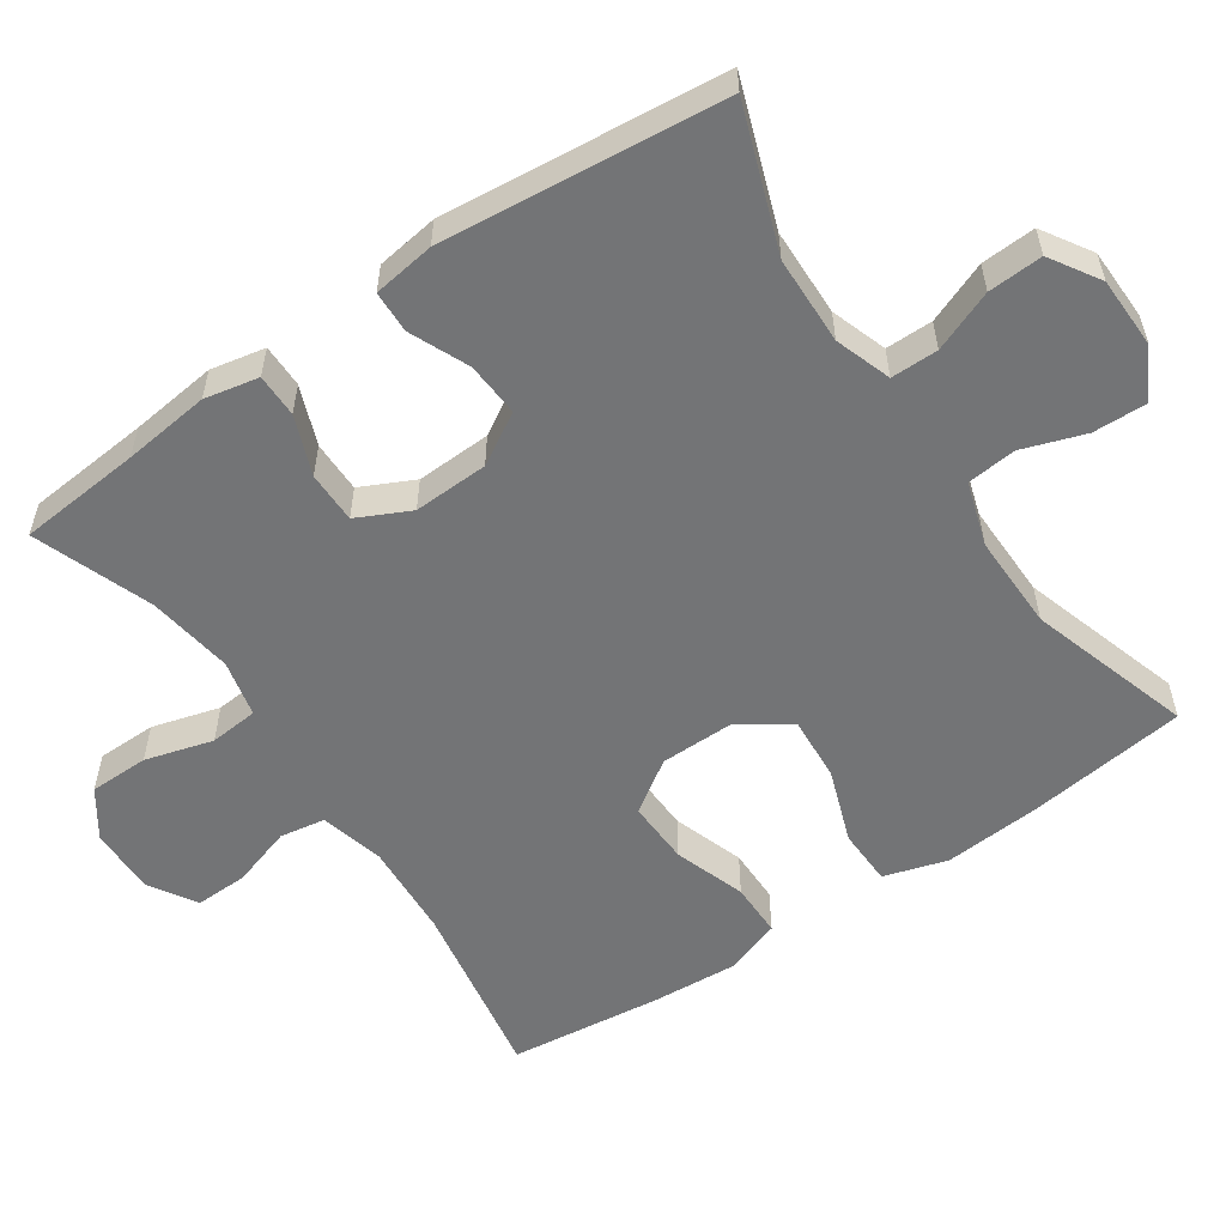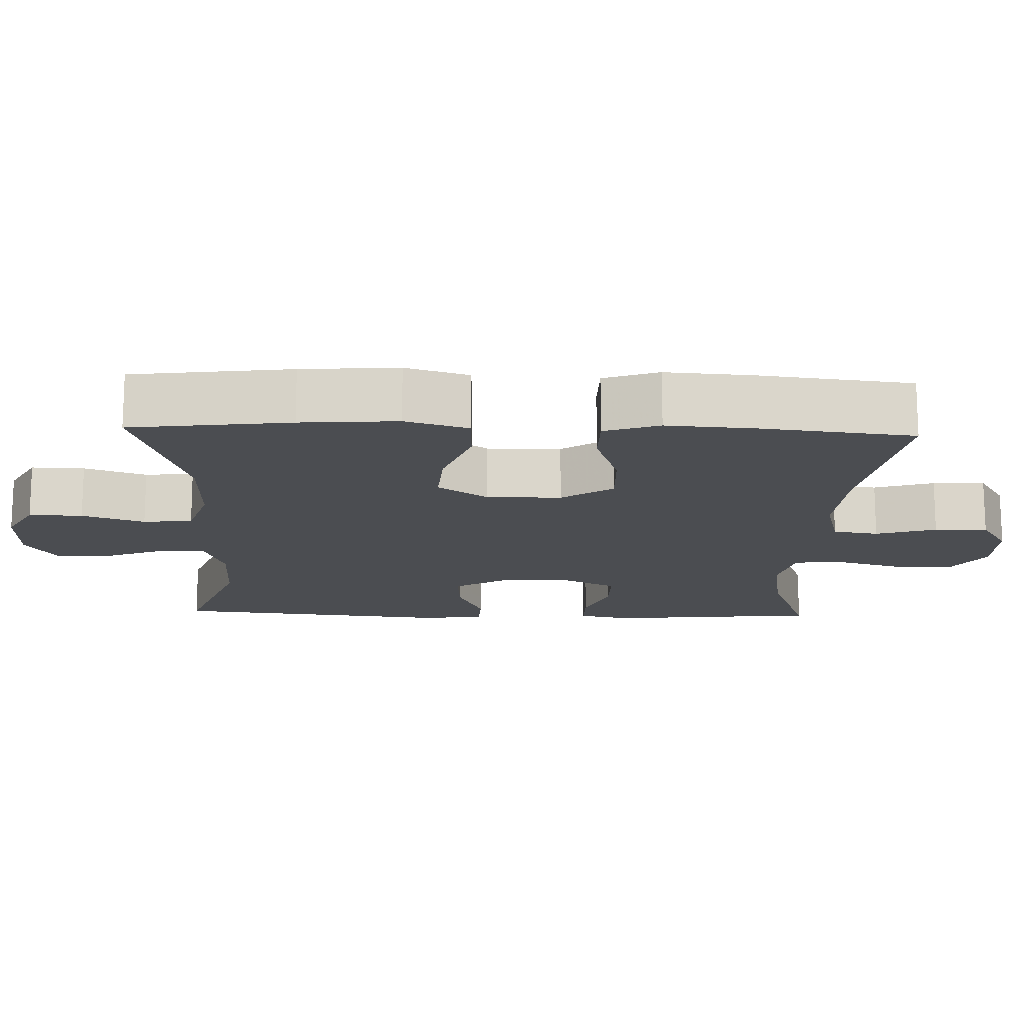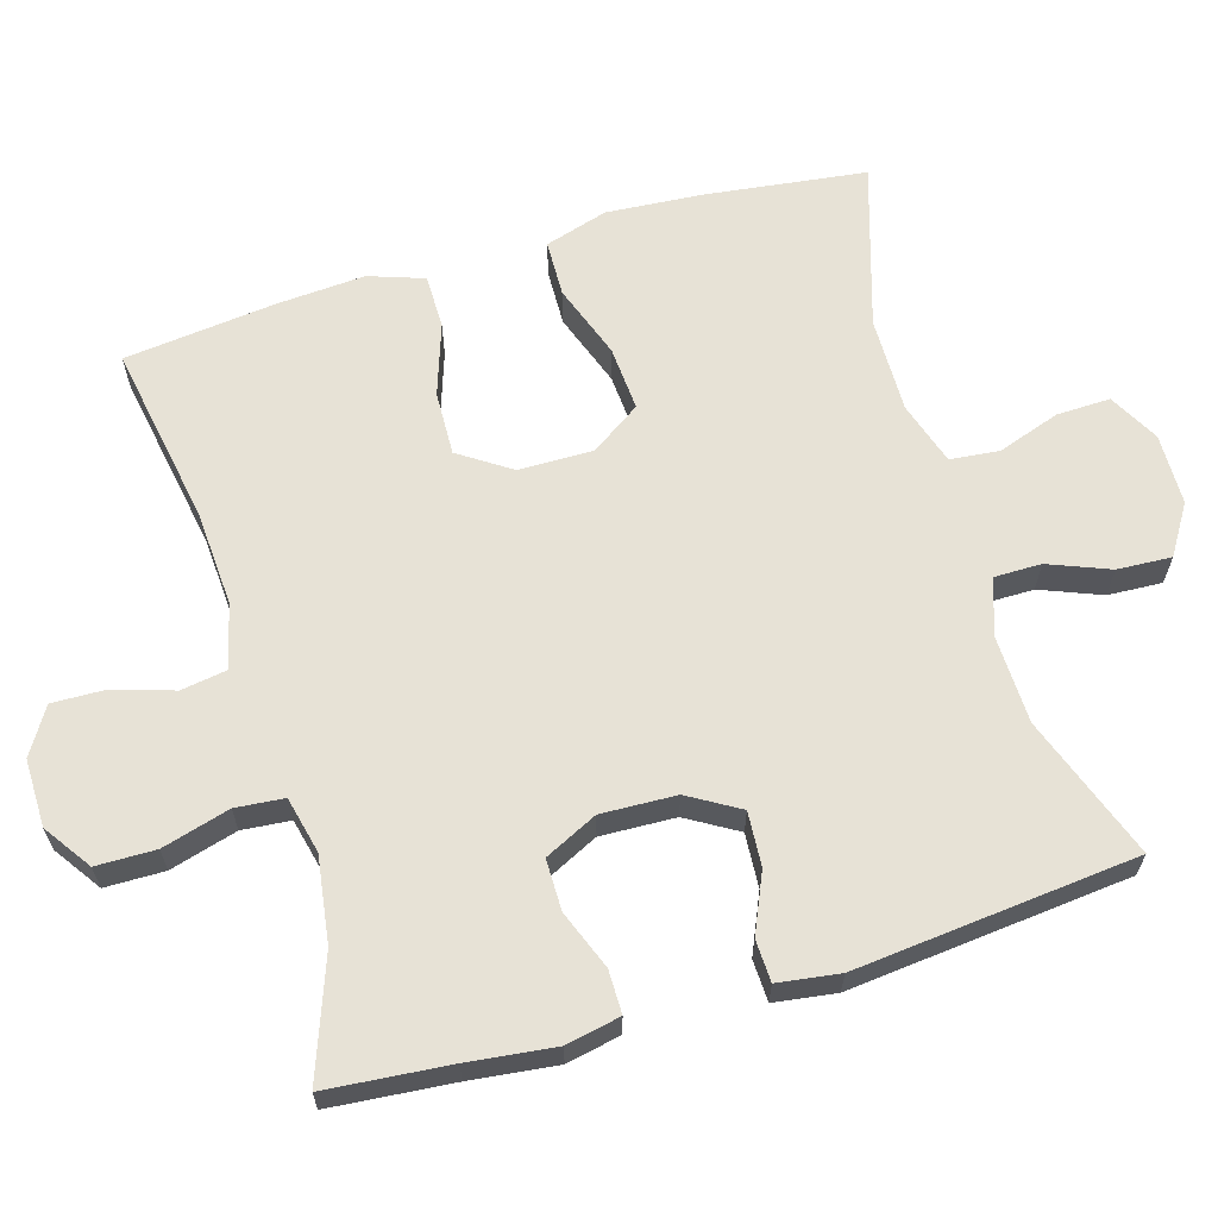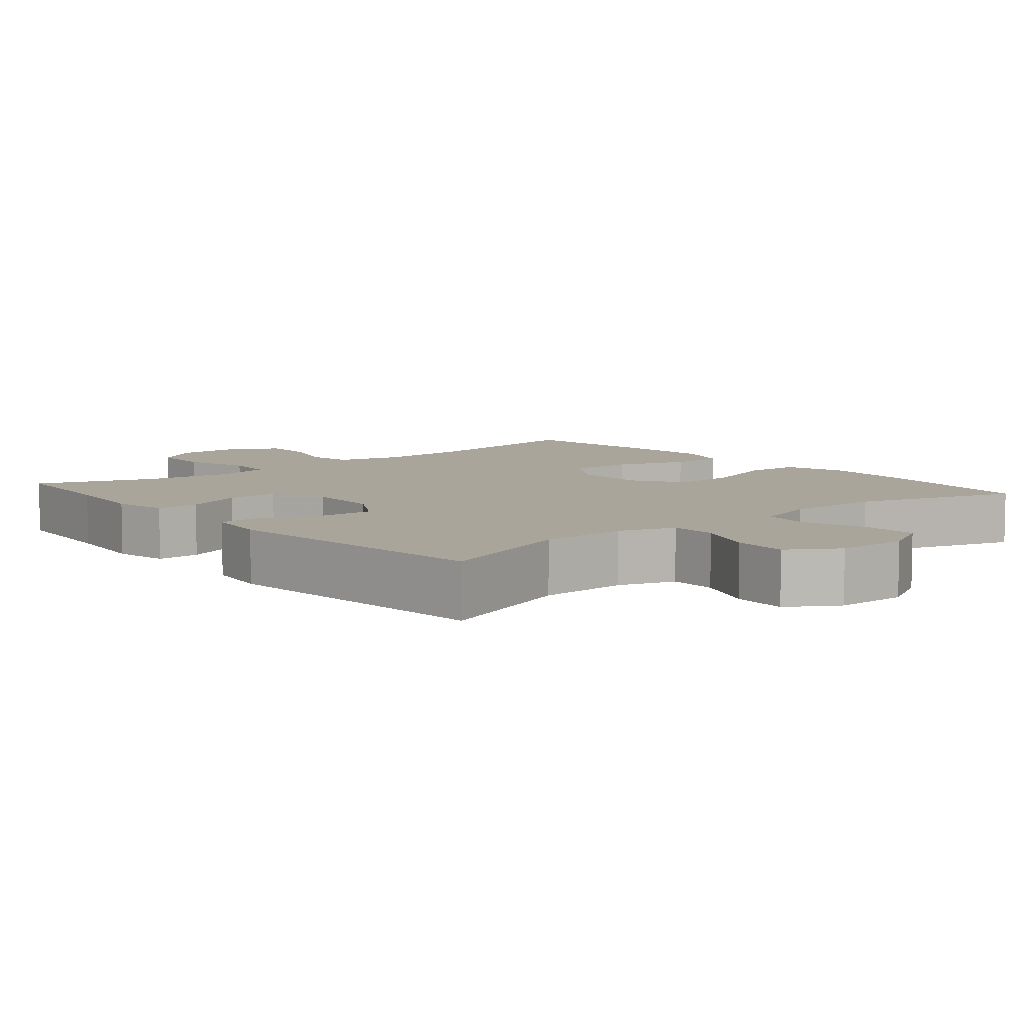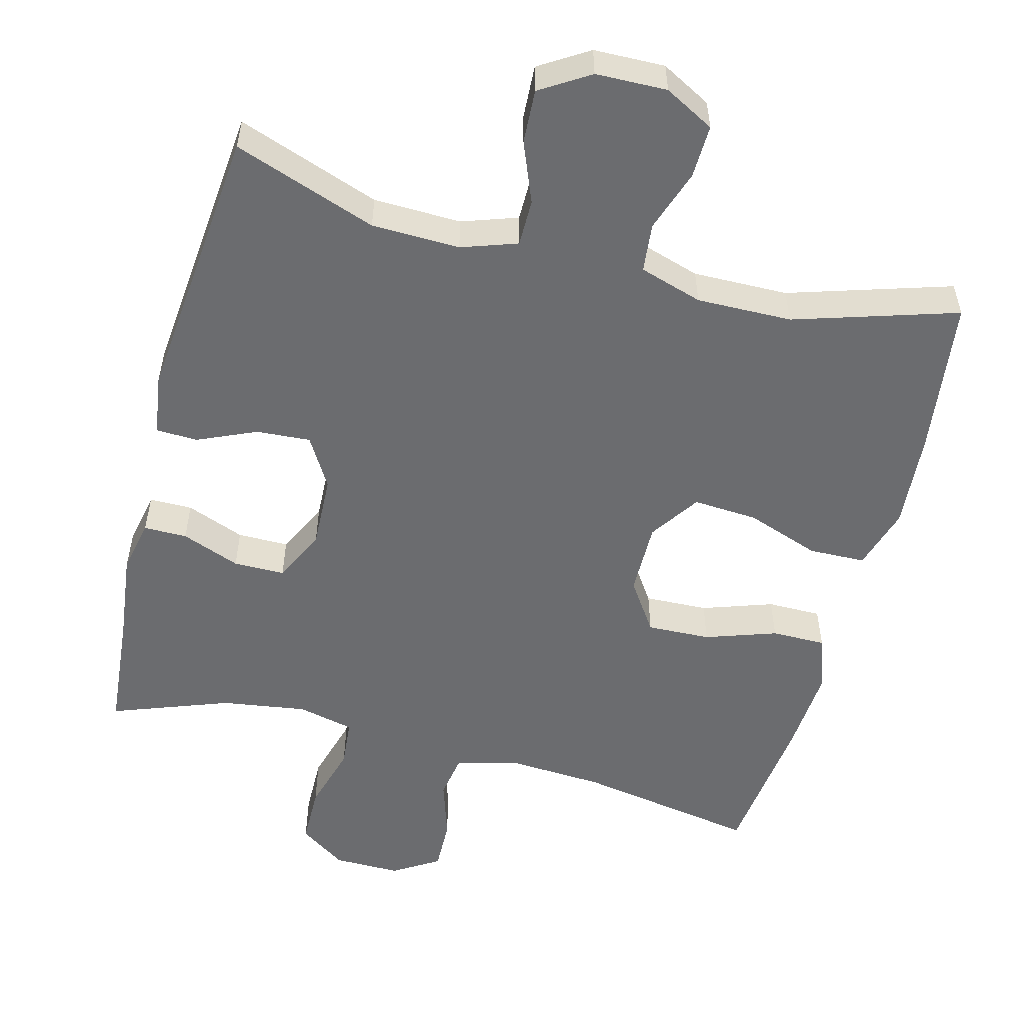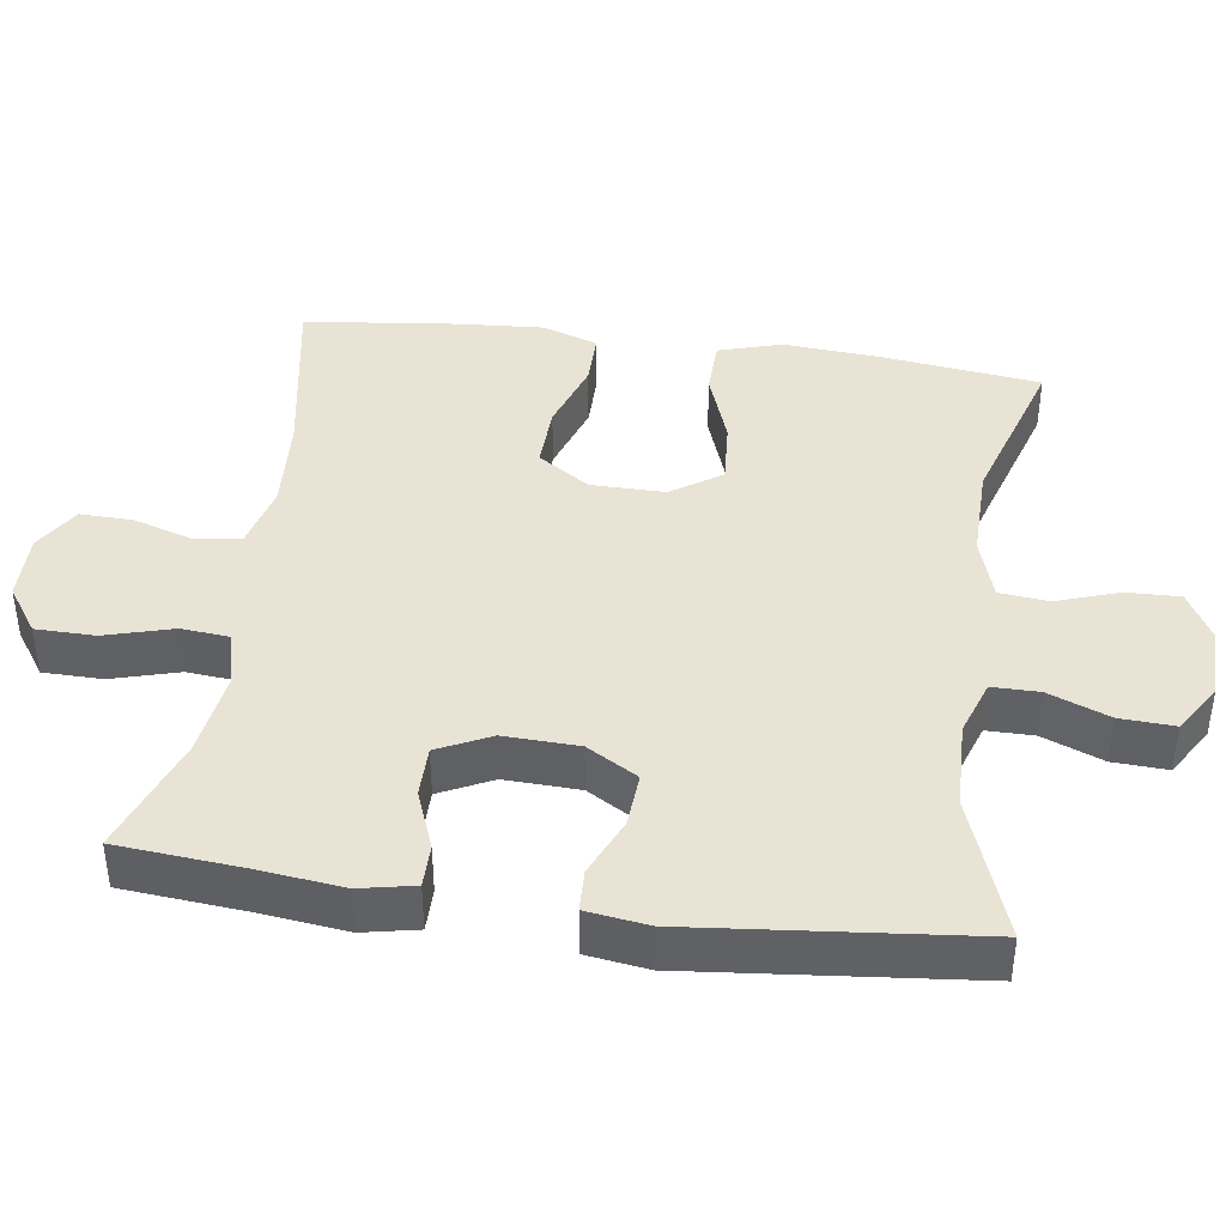
<metadata>
{"format":"obj","ext":"obj","renderer":"f3d","projection":"perspective","resolution":1024,"background":"white","views":[{"elev":-56.1,"azim":124.2,"up":"+Y"},{"elev":-15.6,"azim":-92.0,"up":"+Y"},{"elev":63.7,"azim":73.4,"up":"+Y"},{"elev":7.5,"azim":140.0,"up":"+Y"},{"elev":-53.7,"azim":165.4,"up":"+Y"},{"elev":41.0,"azim":98.0,"up":"+Y"}]}
</metadata>
<code>
v 0.5 0.07 0.5
v 0.515 0.07 0.333
v 0.529 0.07 0.215
v 0.514 0.07 0.141
v 0.455 0.07 0.141
v 0.375 0.07 0.172
v 0.305 0.07 0.172
v 0.27 0.07 0.1
v 0.274 0.07 -0.002
v 0.315 0.07 -0.071
v 0.389 0.07 -0.066
v 0.469 0.07 -0.031
v 0.526 0.07 -0.033
v 0.538 0.07 -0.117
v 0.5 0.07 -0.5
v 0.305 0.07 -0.43
v 0.185 0.07 -0.427
v 0.109 0.07 -0.453
v 0.109 0.07 -0.517
v 0.142 0.07 -0.6
v 0.146 0.07 -0.674
v 0.079 0.07 -0.716
v -0.018 0.07 -0.718
v -0.086 0.07 -0.681
v -0.084 0.07 -0.608
v -0.055 0.07 -0.523
v -0.062 0.07 -0.456
v -0.148 0.07 -0.429
v -0.278 0.07 -0.431
v -0.5 0.07 -0.5
v -0.528 0.07 -0.283
v -0.538 0.07 -0.151
v -0.512 0.07 -0.065
v -0.435 0.07 -0.063
v -0.334 0.07 -0.099
v -0.246 0.07 -0.105
v -0.2 0.07 -0.037
v -0.201 0.07 0.064
v -0.248 0.07 0.134
v -0.335 0.07 0.131
v -0.432 0.07 0.098
v -0.506 0.07 0.098
v -0.532 0.07 0.173
v -0.524 0.07 0.292
v -0.5 0.07 0.5
v -0.253 0.07 0.457
v -0.123 0.07 0.449
v -0.036 0.07 0.471
v -0.026 0.07 0.533
v -0.052 0.07 0.615
v -0.054 0.07 0.687
v 0.009 0.07 0.726
v 0.101 0.07 0.725
v 0.165 0.07 0.681
v 0.166 0.07 0.6
v 0.14 0.07 0.508
v 0.146 0.07 0.442
v 0.223 0.07 0.424
v 0.339 0.07 0.441
v 0.5 0 0.5
v 0.515 0 0.333
v 0.529 0 0.215
v 0.514 0 0.141
v 0.455 0 0.141
v 0.375 0 0.172
v 0.305 0 0.172
v 0.27 0 0.1
v 0.274 0 -0.002
v 0.315 0 -0.071
v 0.389 0 -0.066
v 0.469 0 -0.031
v 0.526 0 -0.033
v 0.538 0 -0.117
v 0.5 0 -0.5
v 0.305 0 -0.43
v 0.185 0 -0.427
v 0.109 0 -0.453
v 0.109 0 -0.517
v 0.142 0 -0.6
v 0.146 0 -0.674
v 0.079 0 -0.716
v -0.018 0 -0.718
v -0.086 0 -0.681
v -0.084 0 -0.608
v -0.055 0 -0.523
v -0.062 0 -0.456
v -0.148 0 -0.429
v -0.278 0 -0.431
v -0.5 0 -0.5
v -0.528 0 -0.283
v -0.538 0 -0.151
v -0.512 0 -0.065
v -0.435 0 -0.063
v -0.334 0 -0.099
v -0.246 0 -0.105
v -0.2 0 -0.037
v -0.201 0 0.064
v -0.248 0 0.134
v -0.335 0 0.131
v -0.432 0 0.098
v -0.506 0 0.098
v -0.532 0 0.173
v -0.524 0 0.292
v -0.5 0 0.5
v -0.253 0 0.457
v -0.123 0 0.449
v -0.036 0 0.471
v -0.026 0 0.533
v -0.052 0 0.615
v -0.054 0 0.687
v 0.009 0 0.726
v 0.101 0 0.725
v 0.165 0 0.681
v 0.166 0 0.6
v 0.14 0 0.508
v 0.146 0 0.442
v 0.223 0 0.424
v 0.339 0 0.441
f 54 55 56
f 53 54 56
f 52 53 56
f 51 52 56
f 50 51 56
f 49 50 56
f 48 49 56 57
f 47 48 57 58
f 44 45 46
f 43 44 46
f 42 43 46
f 41 42 46
f 40 41 46
f 46 47 58
f 40 46 58
f 39 40 58
f 33 34 35
f 32 33 35
f 31 32 35
f 30 31 35
f 29 30 35
f 28 29 35 36
f 27 28 36 37
f 24 25 26
f 23 24 26
f 22 23 26
f 21 22 26
f 20 21 26
f 19 20 26
f 18 19 26 27
f 27 37 38
f 18 27 38
f 17 18 38
f 14 15 16
f 13 14 16
f 12 13 16
f 11 12 16
f 10 11 16 17
f 4 5 6
f 3 4 6
f 2 3 6
f 2 6 7
f 1 2 7
f 59 1 7
f 58 59 7 8
f 39 58 8 9
f 17 38 39
f 10 17 39
f 9 10 39
f 115 114 113
f 115 113 112
f 115 112 111
f 115 111 110
f 115 110 109
f 115 109 108
f 116 115 108 107
f 117 116 107 106
f 105 104 103
f 105 103 102
f 105 102 101
f 105 101 100
f 105 100 99
f 117 106 105
f 117 105 99
f 117 99 98
f 94 93 92
f 94 92 91
f 94 91 90
f 94 90 89
f 94 89 88
f 95 94 88 87
f 96 95 87 86
f 85 84 83
f 85 83 82
f 85 82 81
f 85 81 80
f 85 80 79
f 85 79 78
f 86 85 78 77
f 97 96 86
f 97 86 77
f 97 77 76
f 75 74 73
f 75 73 72
f 75 72 71
f 75 71 70
f 76 75 70 69
f 65 64 63
f 65 63 62
f 65 62 61
f 66 65 61
f 66 61 60
f 66 60 118
f 67 66 118 117
f 68 67 117 98
f 98 97 76
f 98 76 69
f 98 69 68
f 1 60 61 2
f 2 61 62 3
f 3 62 63 4
f 4 63 64 5
f 5 64 65 6
f 6 65 66 7
f 7 66 67 8
f 8 67 68 9
f 9 68 69 10
f 10 69 70 11
f 11 70 71 12
f 12 71 72 13
f 13 72 73 14
f 14 73 74 15
f 15 74 75 16
f 16 75 76 17
f 17 76 77 18
f 18 77 78 19
f 19 78 79 20
f 20 79 80 21
f 21 80 81 22
f 22 81 82 23
f 23 82 83 24
f 24 83 84 25
f 25 84 85 26
f 26 85 86 27
f 27 86 87 28
f 28 87 88 29
f 29 88 89 30
f 30 89 90 31
f 31 90 91 32
f 32 91 92 33
f 33 92 93 34
f 34 93 94 35
f 35 94 95 36
f 36 95 96 37
f 37 96 97 38
f 38 97 98 39
f 39 98 99 40
f 40 99 100 41
f 41 100 101 42
f 42 101 102 43
f 43 102 103 44
f 44 103 104 45
f 45 104 105 46
f 46 105 106 47
f 47 106 107 48
f 48 107 108 49
f 49 108 109 50
f 50 109 110 51
f 51 110 111 52
f 52 111 112 53
f 53 112 113 54
f 54 113 114 55
f 55 114 115 56
f 56 115 116 57
f 57 116 117 58
f 58 117 118 59
f 59 118 60 1

</code>
